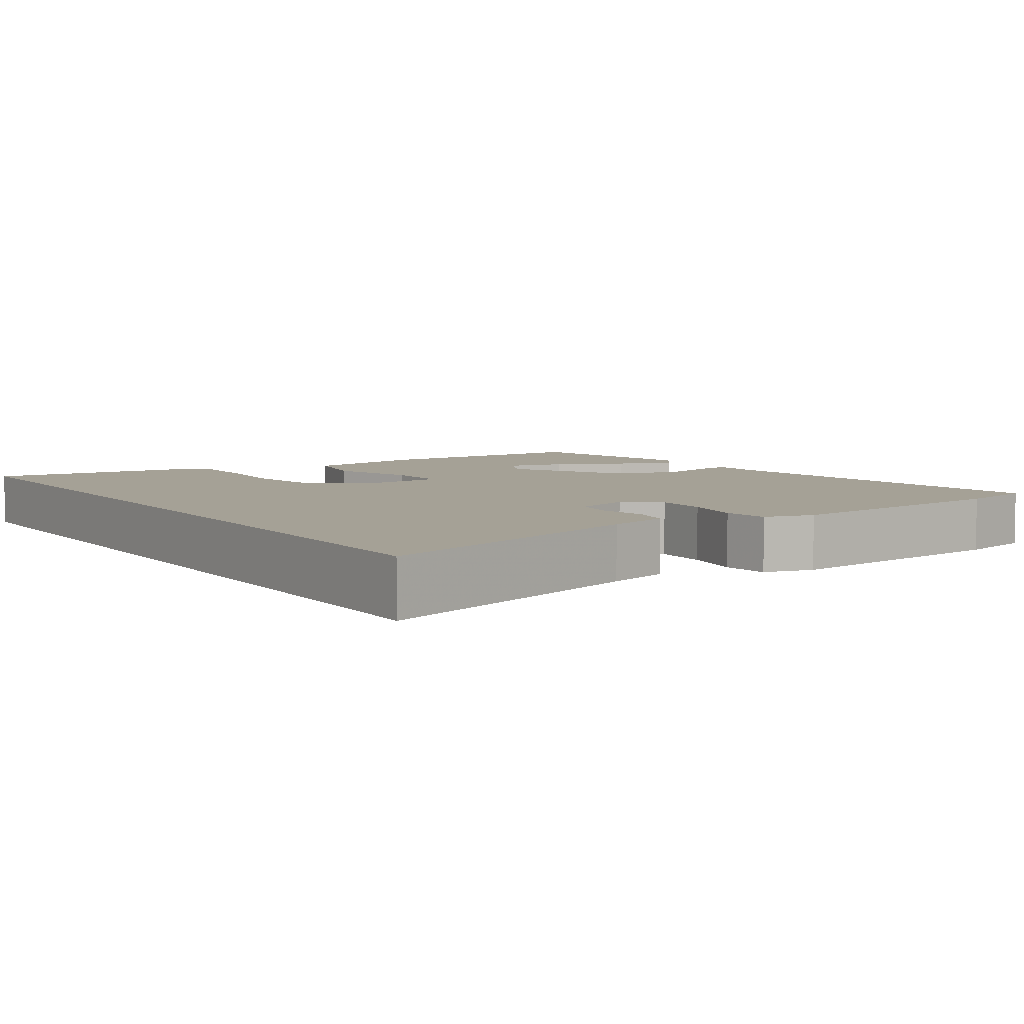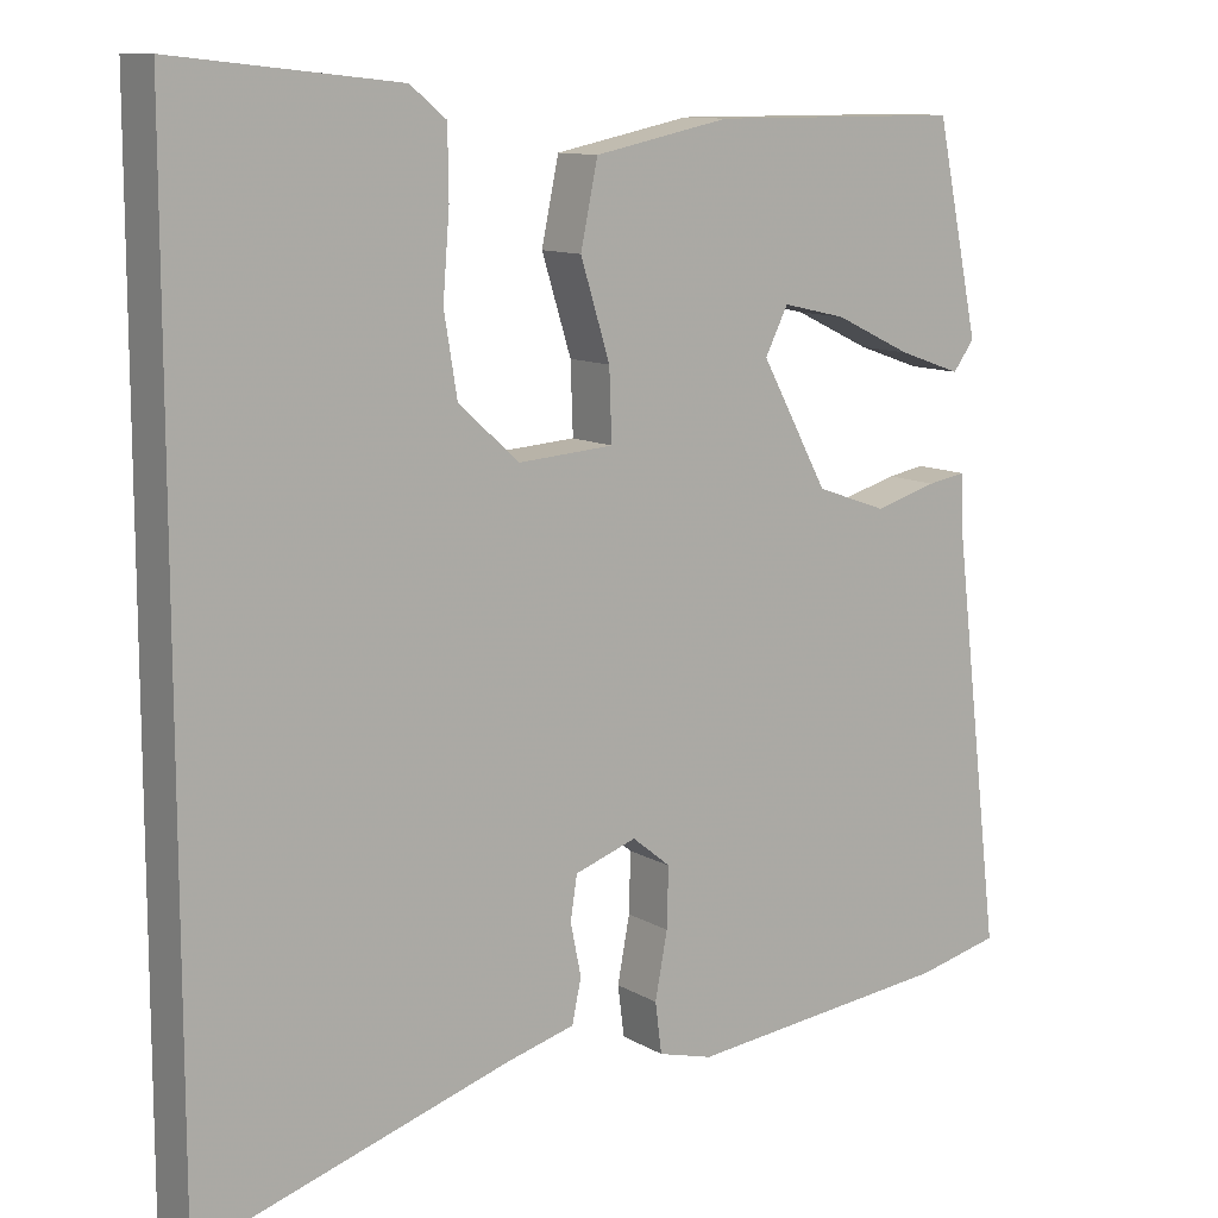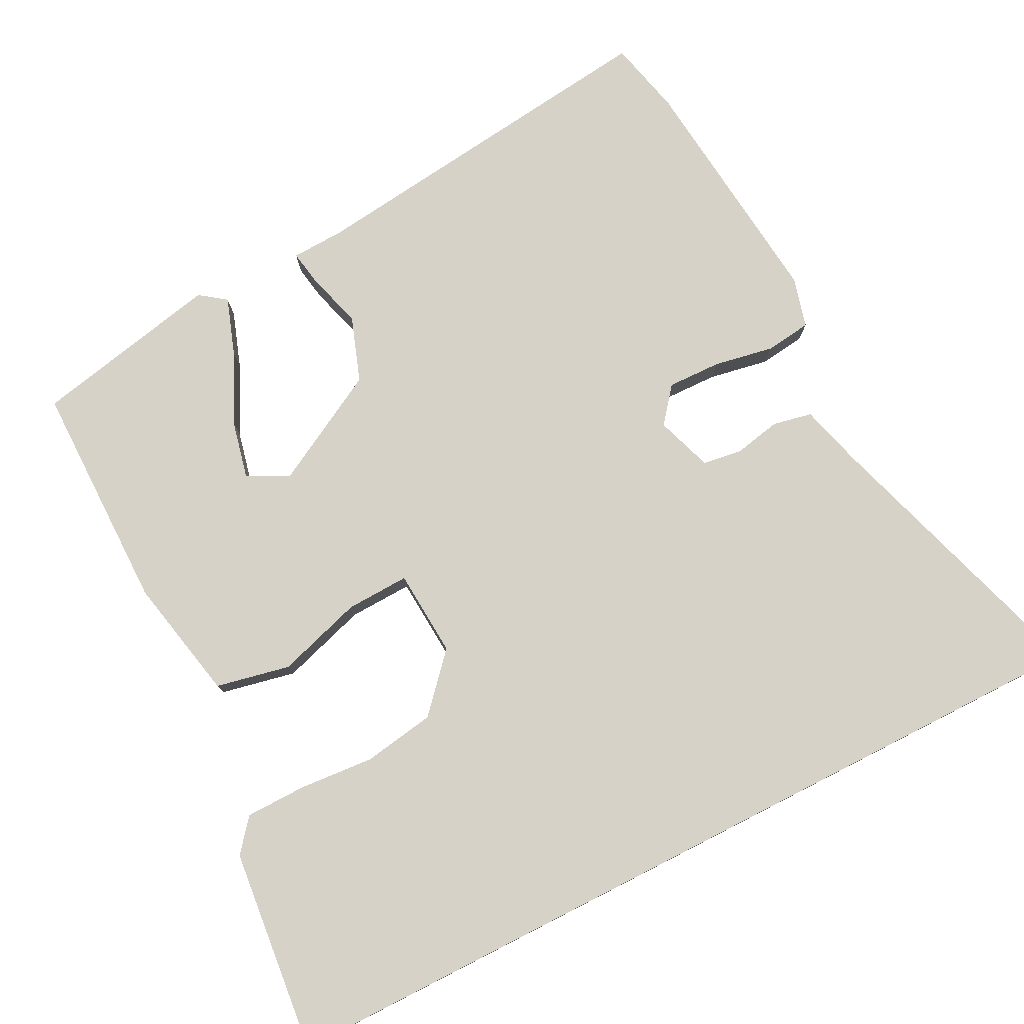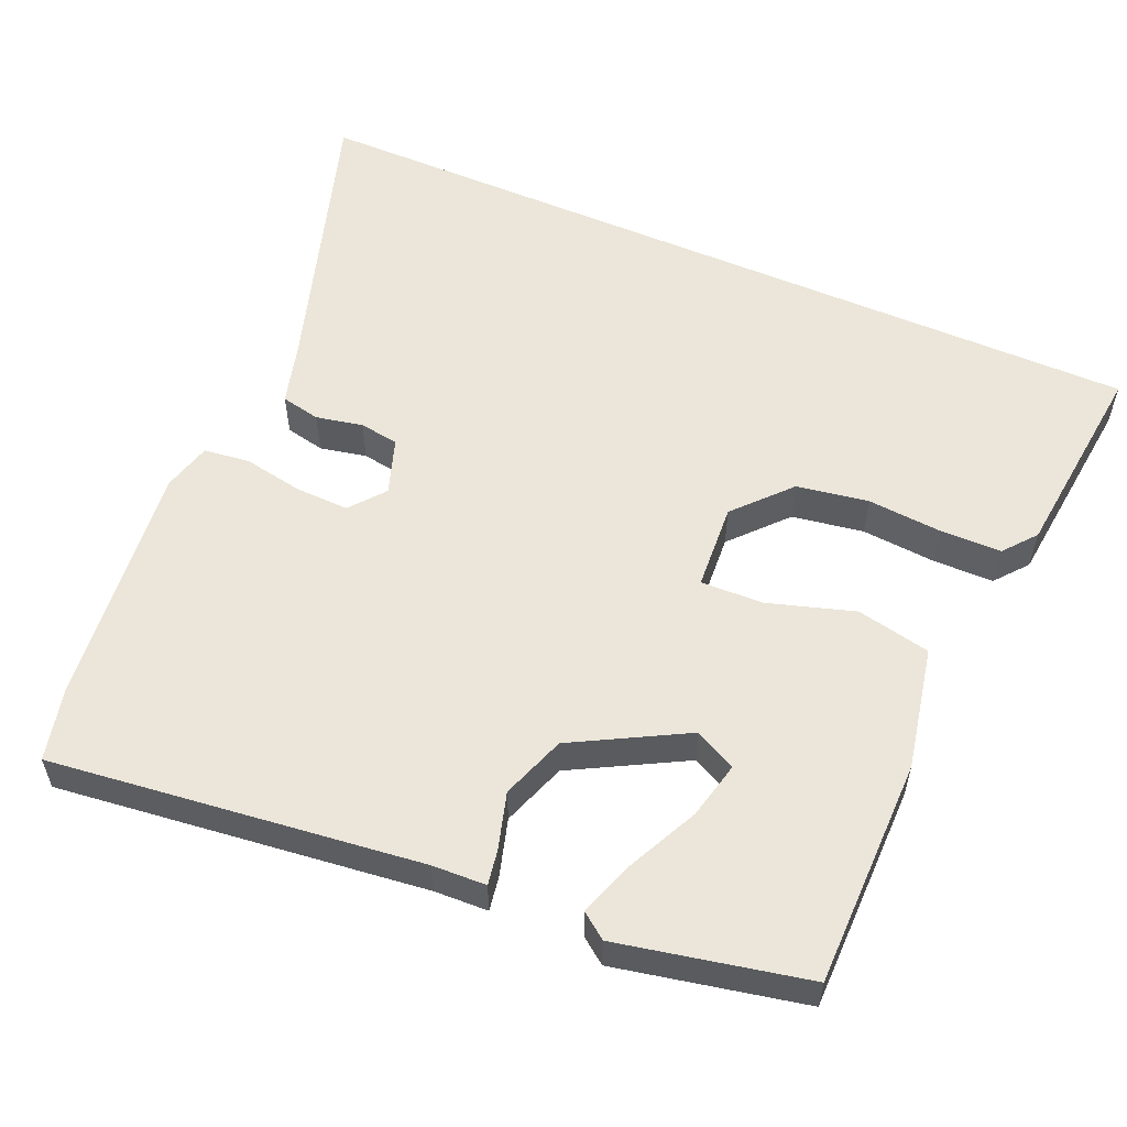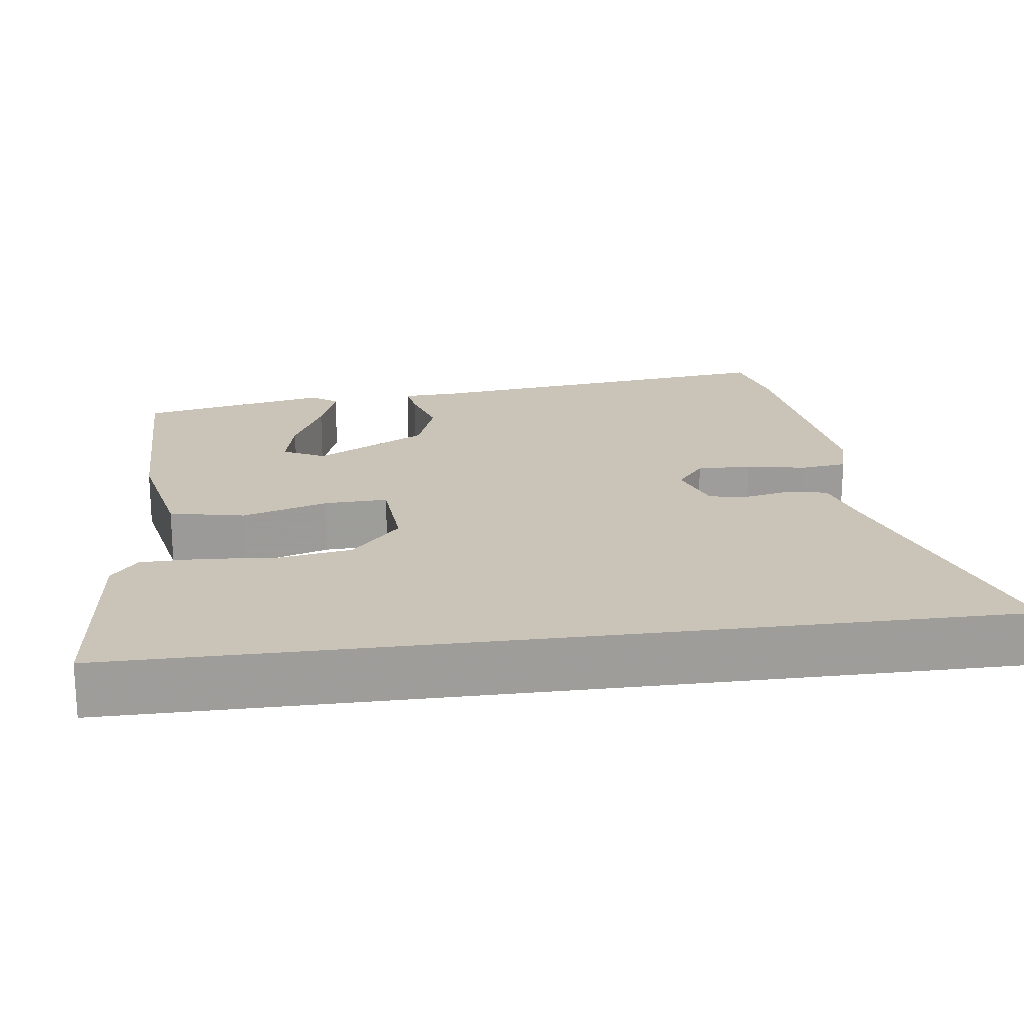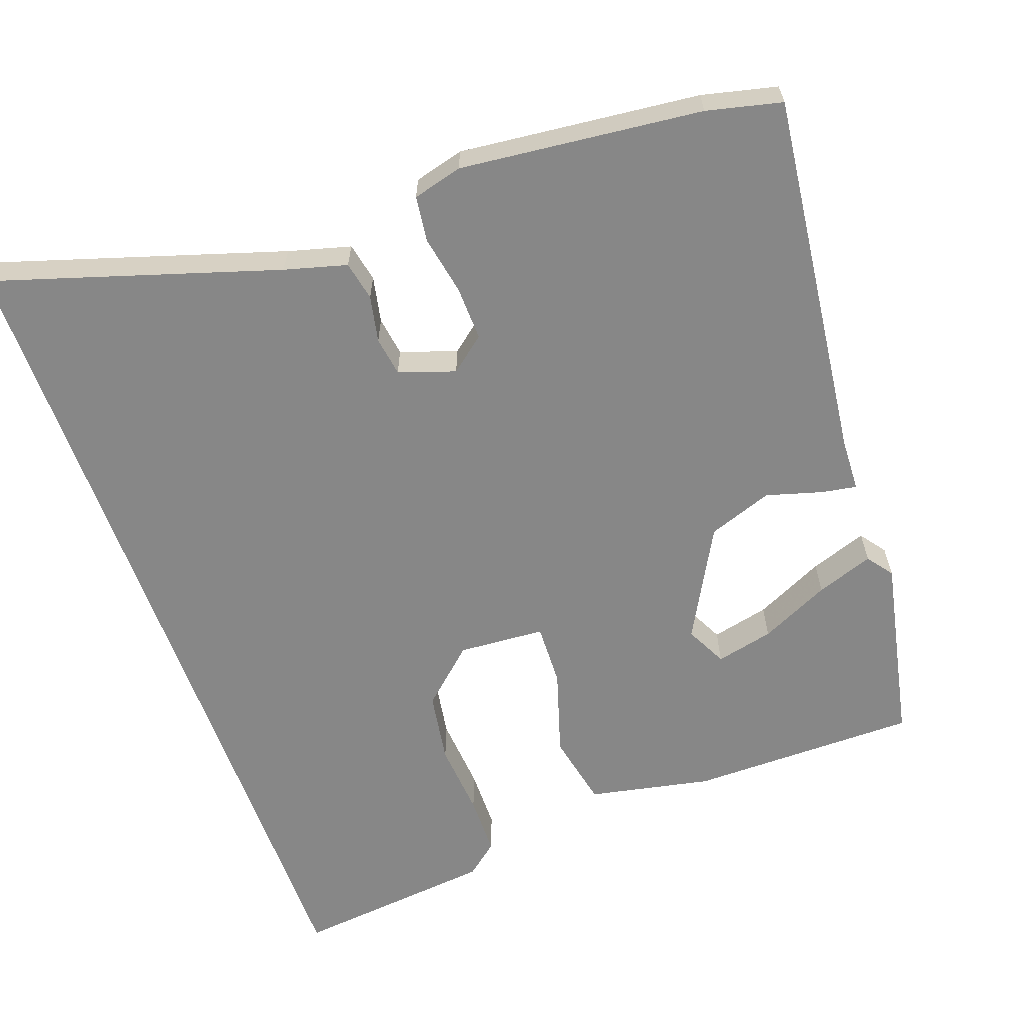
<metadata>
{"format":"obj","ext":"obj","renderer":"f3d","projection":"perspective","resolution":1024,"background":"white","views":[{"elev":6.0,"azim":146.3,"up":"+Y"},{"elev":11.2,"azim":144.0,"up":"+Z"},{"elev":78.3,"azim":62.9,"up":"+Y"},{"elev":56.2,"azim":-66.5,"up":"+Y"},{"elev":20.0,"azim":82.5,"up":"+Y"},{"elev":-62.3,"azim":-160.2,"up":"+Y"}]}
</metadata>
<code>
v -0.475 0.07 0.496
v -0.166 0.07 0.497
v 0 0.07 0.463
v 0.021 0.07 0.363
v -0.015 0.07 0.247
v -0.018 0.07 0.162
v 0.099 0.07 0.154
v 0.173 0.07 0.221
v 0.189 0.07 0.318
v 0.181 0.07 0.419
v 0.182 0.07 0.501
v 0.226 0.07 0.537
v 0.5 0.07 0.566
v 0.5 0.07 -0.607
v 0.118 0.07 -0.487
v 0.034 0.07 -0.464
v 0.023 0.07 -0.411
v 0.036 0.07 -0.348
v 0.028 0.07 -0.295
v -0.048 0.07 -0.269
v -0.095 0.07 -0.307
v -0.093 0.07 -0.38
v -0.078 0.07 -0.46
v -0.086 0.07 -0.522
v -0.153 0.07 -0.54
v -0.479 0.07 -0.505
v -0.58 0.07 -0.481
v -0.52 0.07 0.017
v -0.517 0.07 0.089
v -0.47 0.07 0.081
v -0.394 0.07 0.059
v -0.307 0.07 0.09
v -0.225 0.07 0.241
v -0.253 0.07 0.297
v -0.331 0.07 0.279
v -0.425 0.07 0.234
v -0.502 0.07 0.207
v -0.528 0.07 0.242
v -0.475 0 0.496
v -0.166 0 0.497
v 0 0 0.463
v 0.021 0 0.363
v -0.015 0 0.247
v -0.018 0 0.162
v 0.099 0 0.154
v 0.173 0 0.221
v 0.189 0 0.318
v 0.181 0 0.419
v 0.182 0 0.501
v 0.226 0 0.537
v 0.5 0 0.566
v 0.5 0 -0.607
v 0.118 0 -0.487
v 0.034 0 -0.464
v 0.023 0 -0.411
v 0.036 0 -0.348
v 0.028 0 -0.295
v -0.048 0 -0.269
v -0.095 0 -0.307
v -0.093 0 -0.38
v -0.078 0 -0.46
v -0.086 0 -0.522
v -0.153 0 -0.54
v -0.479 0 -0.505
v -0.58 0 -0.481
v -0.52 0 0.017
v -0.517 0 0.089
v -0.47 0 0.081
v -0.394 0 0.059
v -0.307 0 0.09
v -0.225 0 0.241
v -0.253 0 0.297
v -0.331 0 0.279
v -0.425 0 0.234
v -0.502 0 0.207
v -0.528 0 0.242
f 35 36 37 38
f 34 35 38 1
f 28 29 30 31
f 26 27 28 31
f 26 31 32
f 25 26 32 33
f 22 23 24 25
f 21 22 25 33
f 15 16 17 18
f 15 18 19
f 14 15 19
f 13 14 19
f 9 10 11 12
f 8 9 12 13
f 2 3 4 5
f 34 1 2 5
f 33 34 5 6
f 20 21 33 6
f 8 13 19 20
f 7 8 20
f 6 7 20
f 76 75 74 73
f 39 76 73 72
f 69 68 67 66
f 69 66 65 64
f 70 69 64
f 71 70 64 63
f 63 62 61 60
f 71 63 60 59
f 56 55 54 53
f 57 56 53
f 57 53 52
f 57 52 51
f 50 49 48 47
f 51 50 47 46
f 43 42 41 40
f 43 40 39 72
f 44 43 72 71
f 44 71 59 58
f 58 57 51 46
f 58 46 45
f 58 45 44
f 1 39 40 2
f 2 40 41 3
f 3 41 42 4
f 4 42 43 5
f 5 43 44 6
f 6 44 45 7
f 7 45 46 8
f 8 46 47 9
f 9 47 48 10
f 10 48 49 11
f 11 49 50 12
f 12 50 51 13
f 13 51 52 14
f 14 52 53 15
f 15 53 54 16
f 16 54 55 17
f 17 55 56 18
f 18 56 57 19
f 19 57 58 20
f 20 58 59 21
f 21 59 60 22
f 22 60 61 23
f 23 61 62 24
f 24 62 63 25
f 25 63 64 26
f 26 64 65 27
f 27 65 66 28
f 28 66 67 29
f 29 67 68 30
f 30 68 69 31
f 31 69 70 32
f 32 70 71 33
f 33 71 72 34
f 34 72 73 35
f 35 73 74 36
f 36 74 75 37
f 37 75 76 38
f 38 76 39 1

</code>
